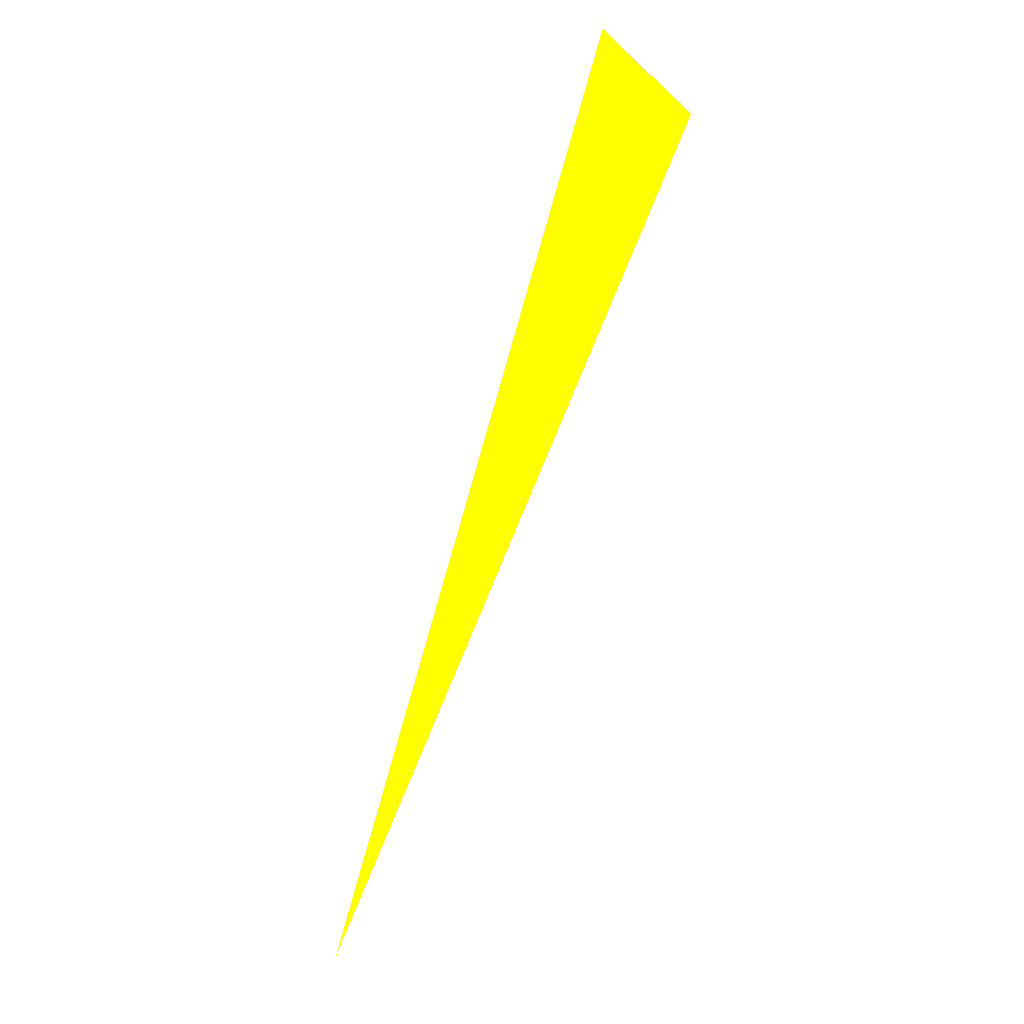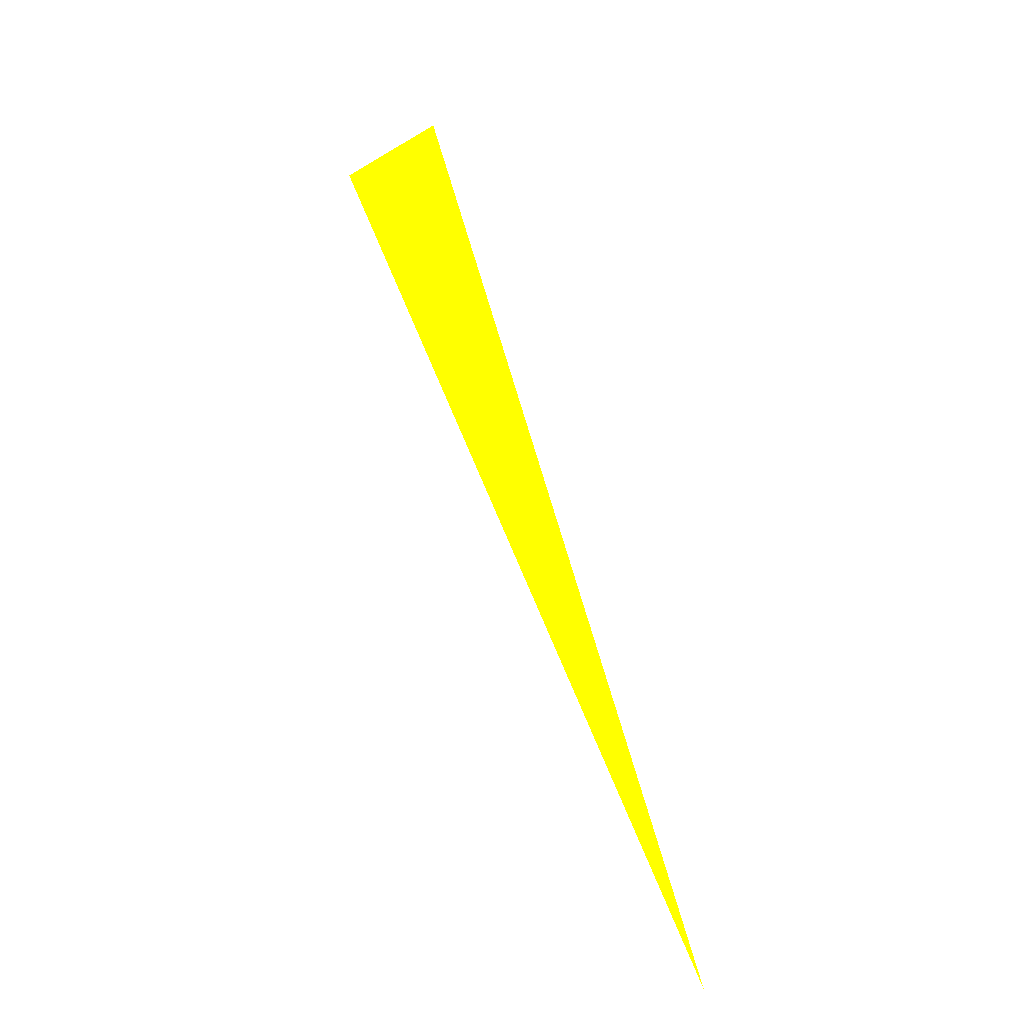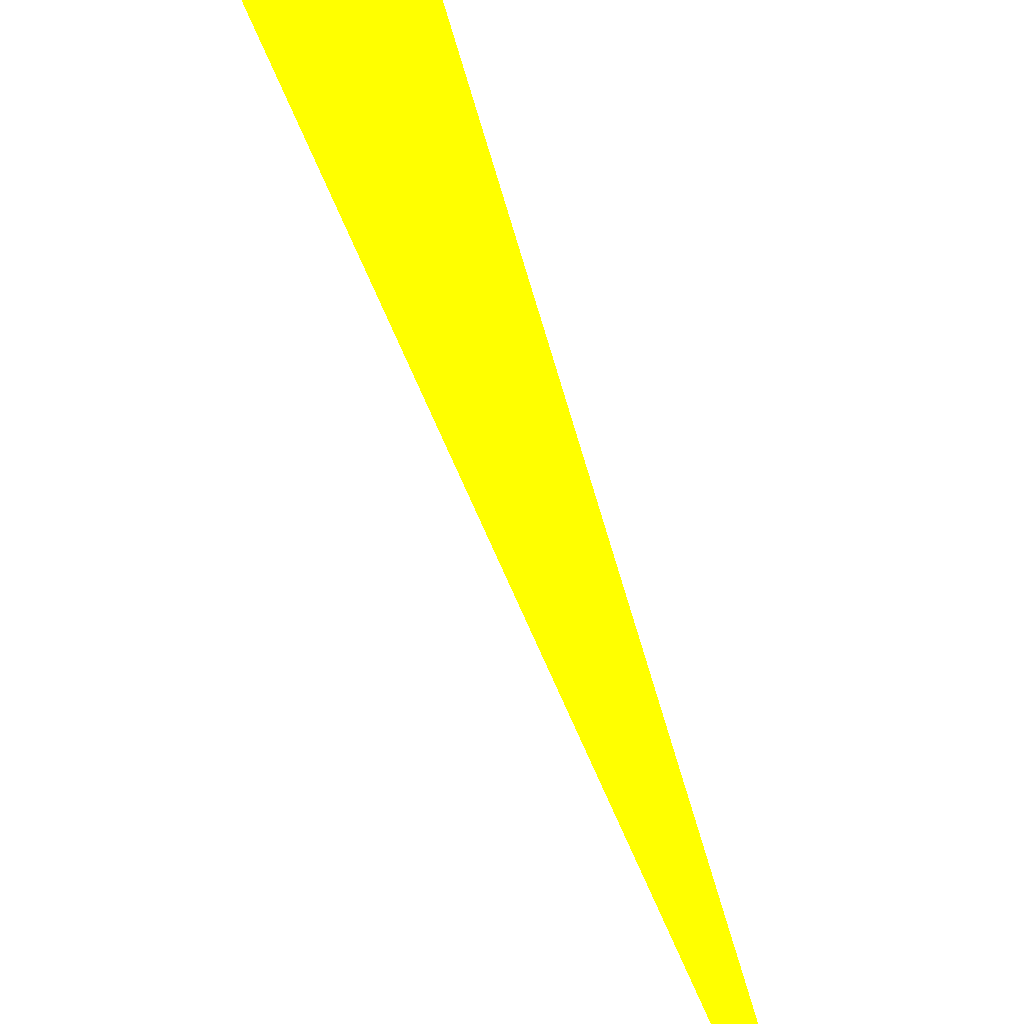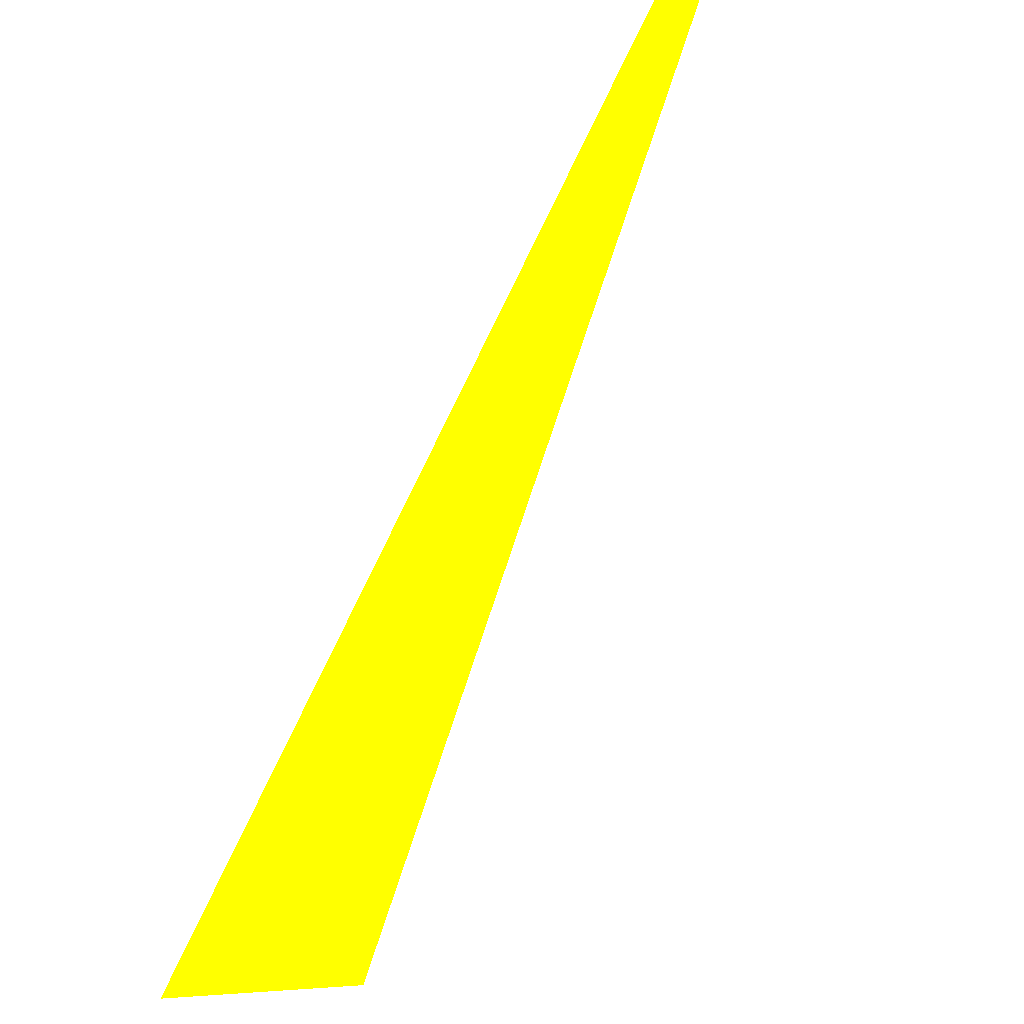
<metadata>
{"format":"obj","ext":"obj","renderer":"f3d","projection":"perspective","resolution":1024,"background":"white","views":[{"elev":7.6,"azim":-6.2,"up":"+Y"},{"elev":-24.9,"azim":167.3,"up":"+Y"},{"elev":-74.5,"azim":-179.3,"up":"+Z"},{"elev":-42.9,"azim":-35.8,"up":"+Z"}]}
</metadata>
<code>
o geometry_0
v 6.125e+05 5.855e+06 648 1 1 0
v 6.125e+05 5.855e+06 648 1 1 0
v 6.125e+05 5.855e+06 648 1 1 0
f 3 2 1

</code>
